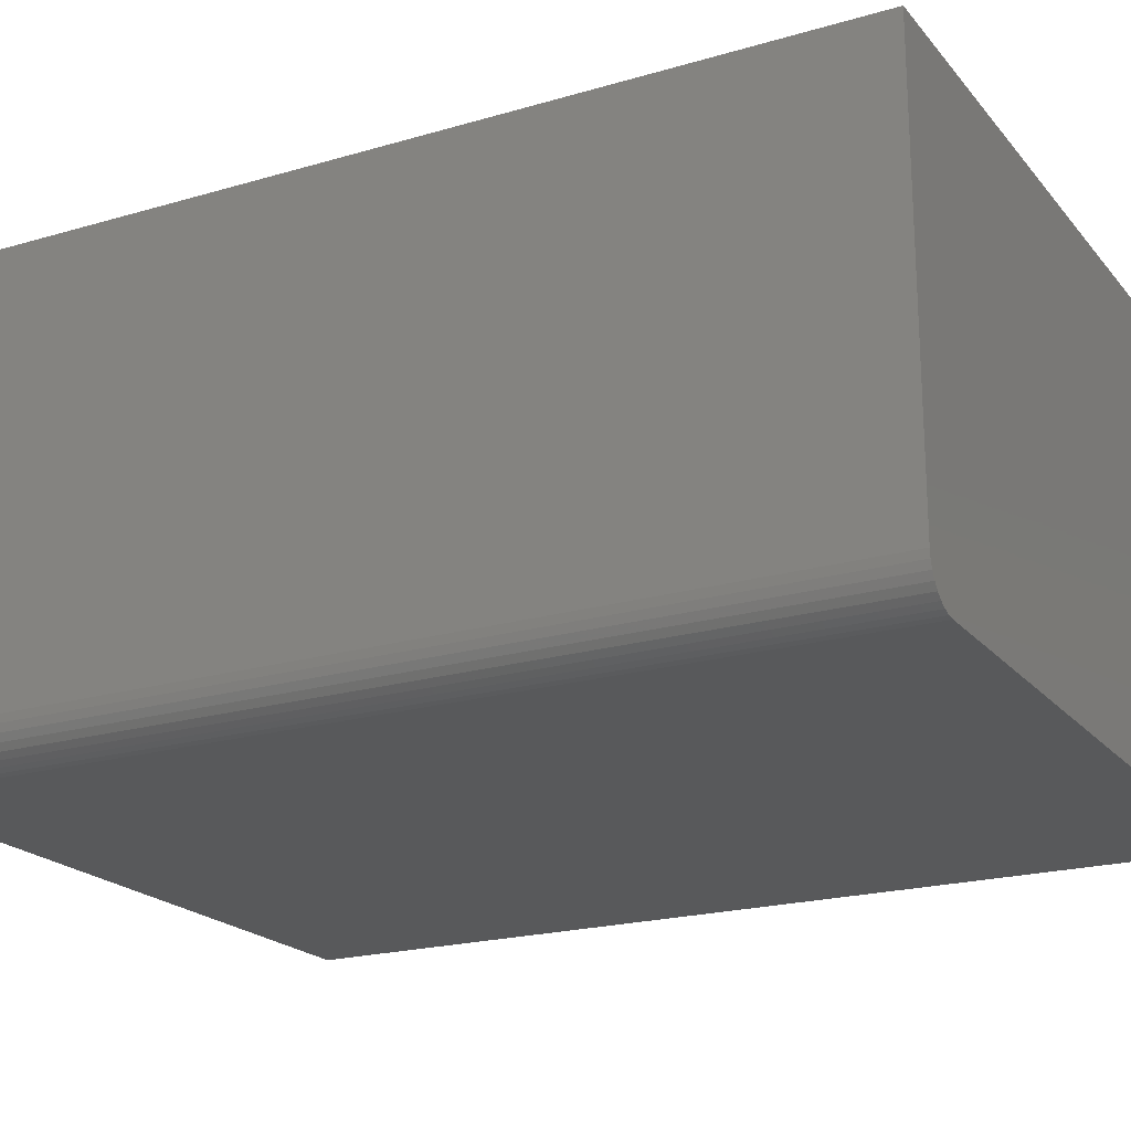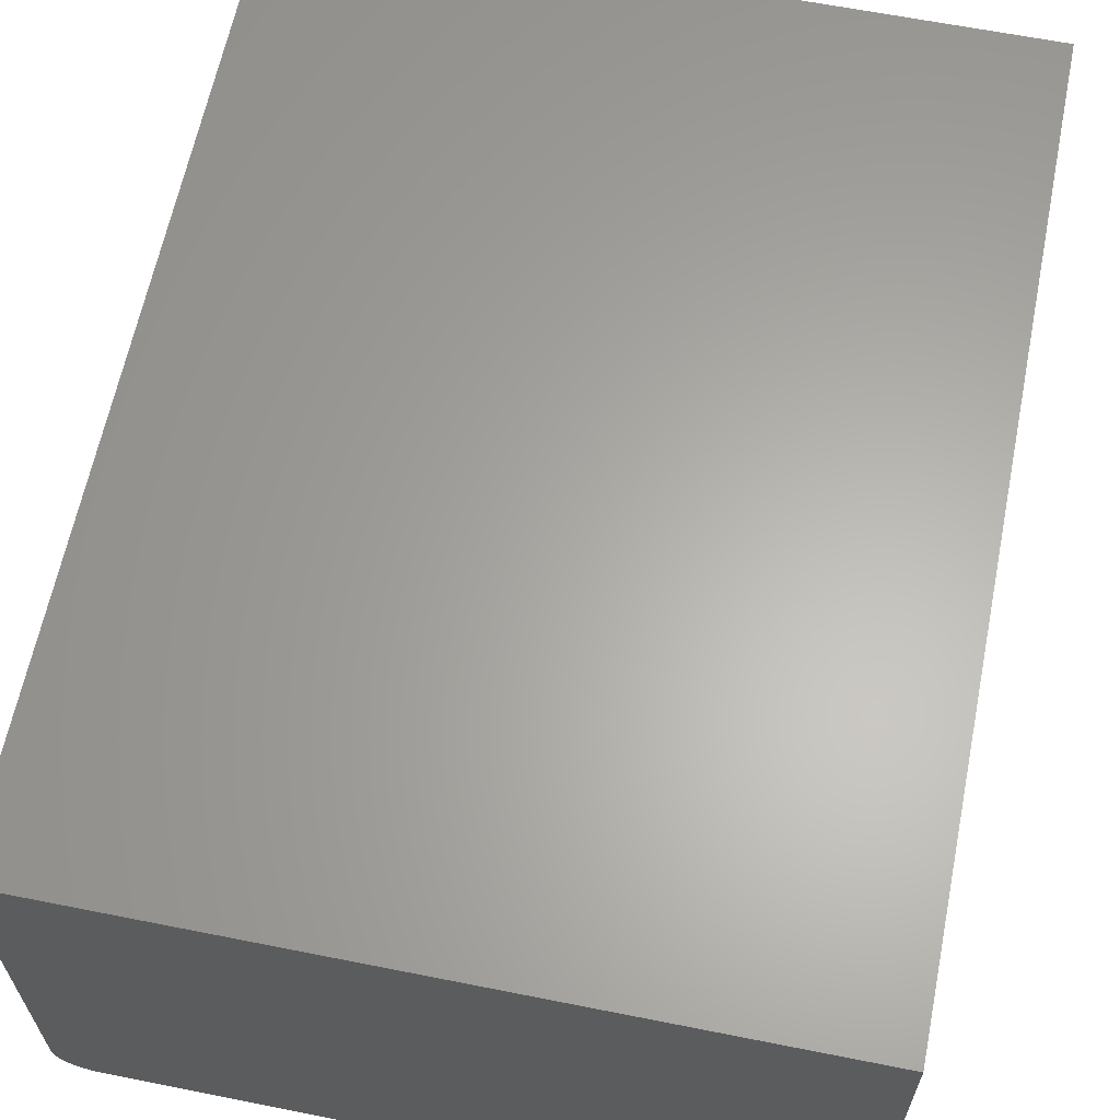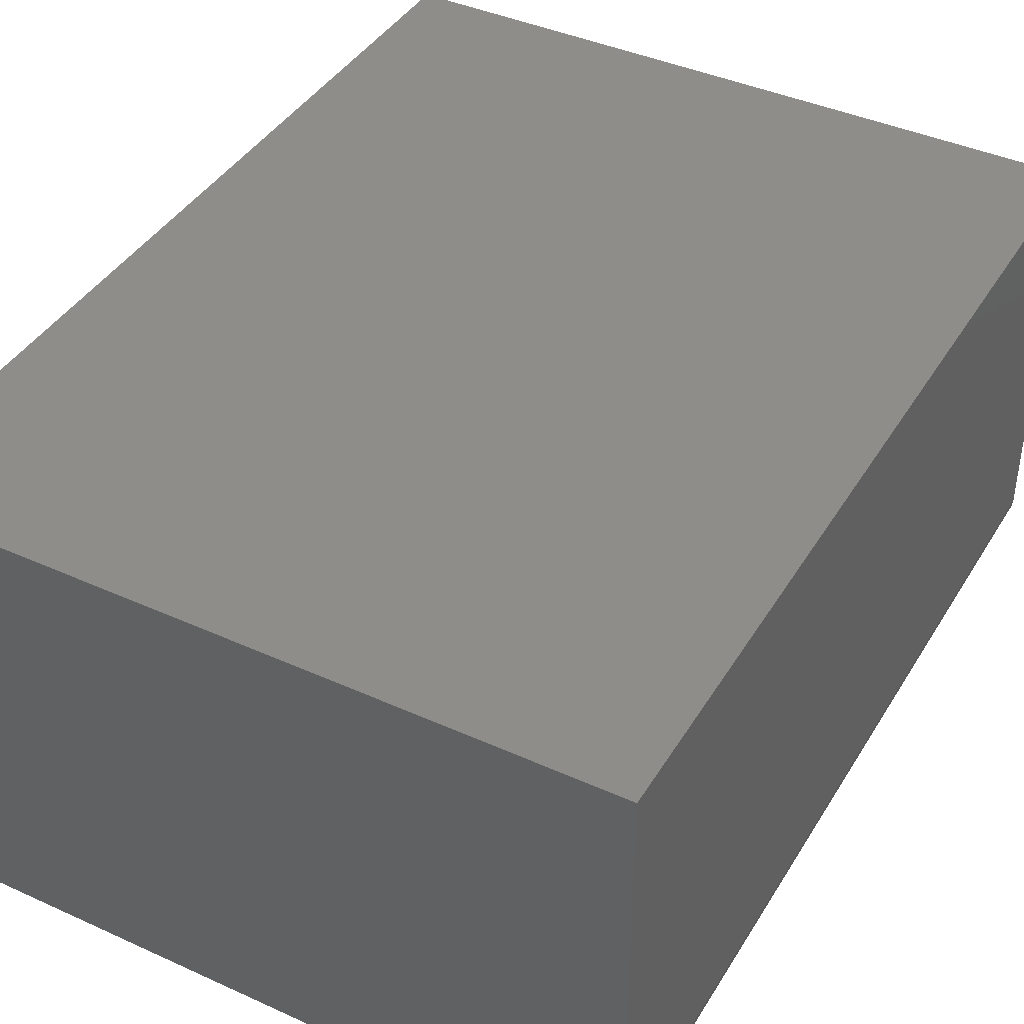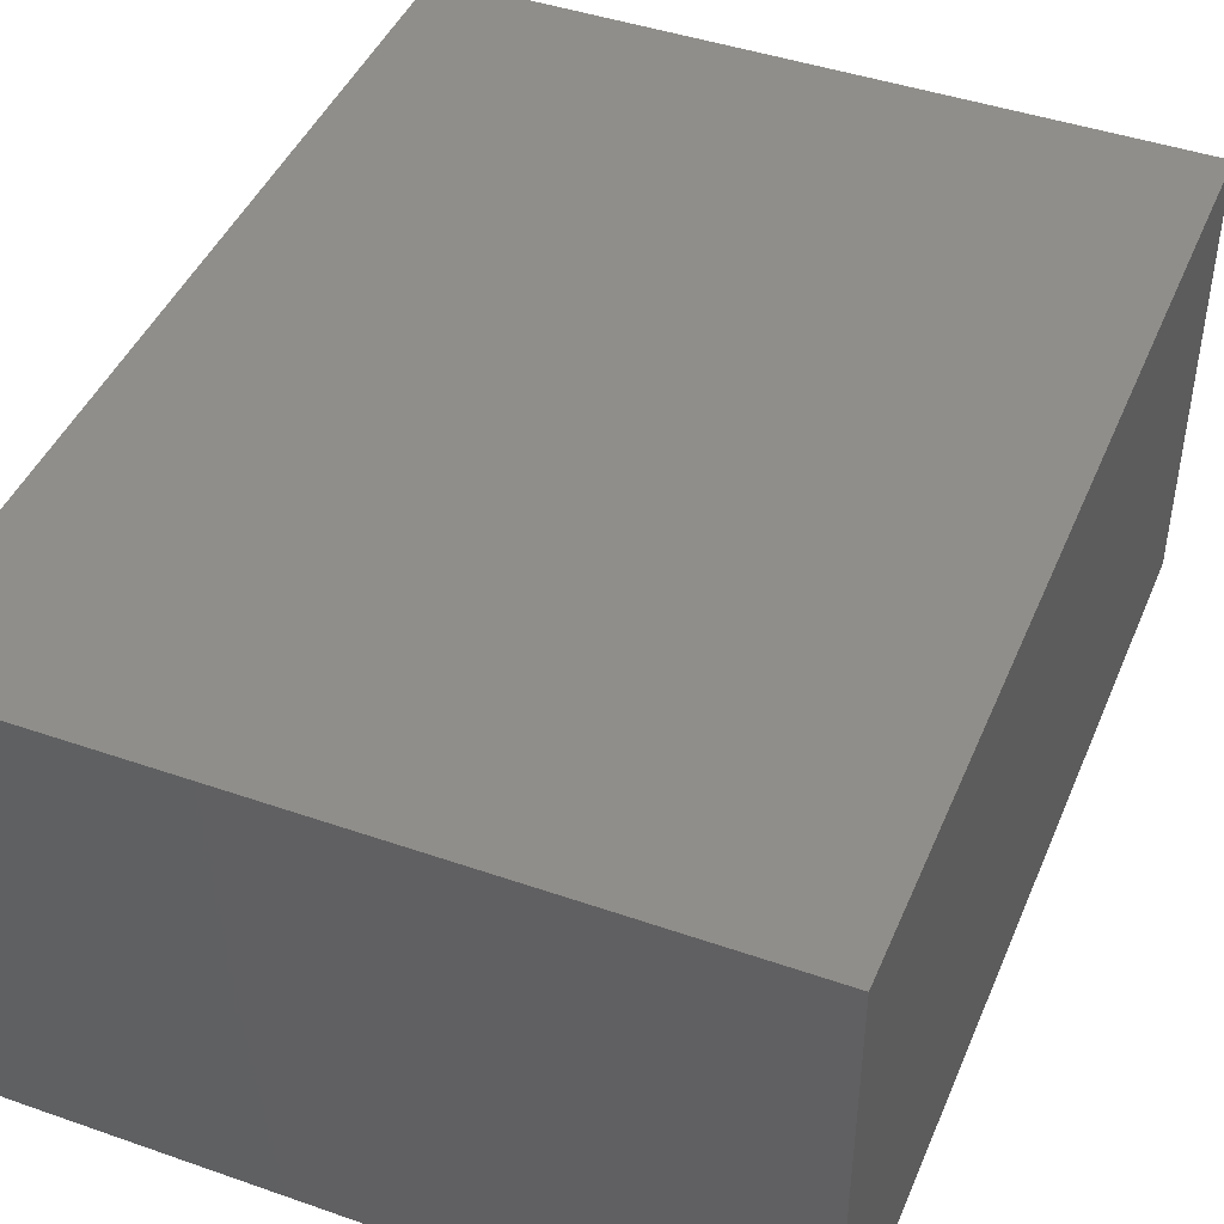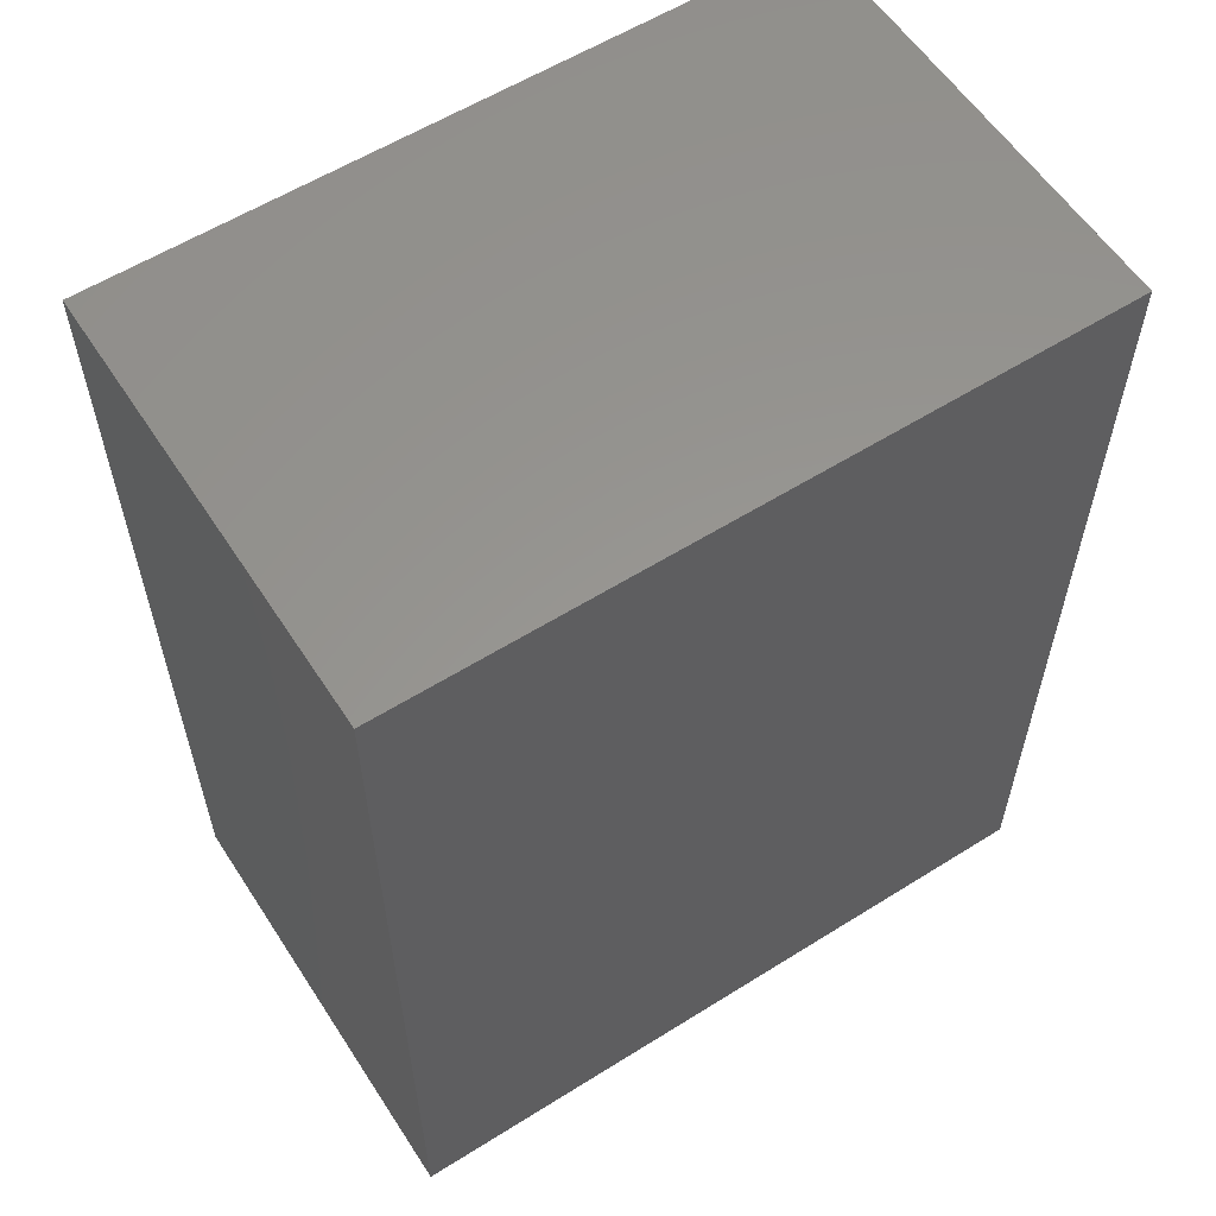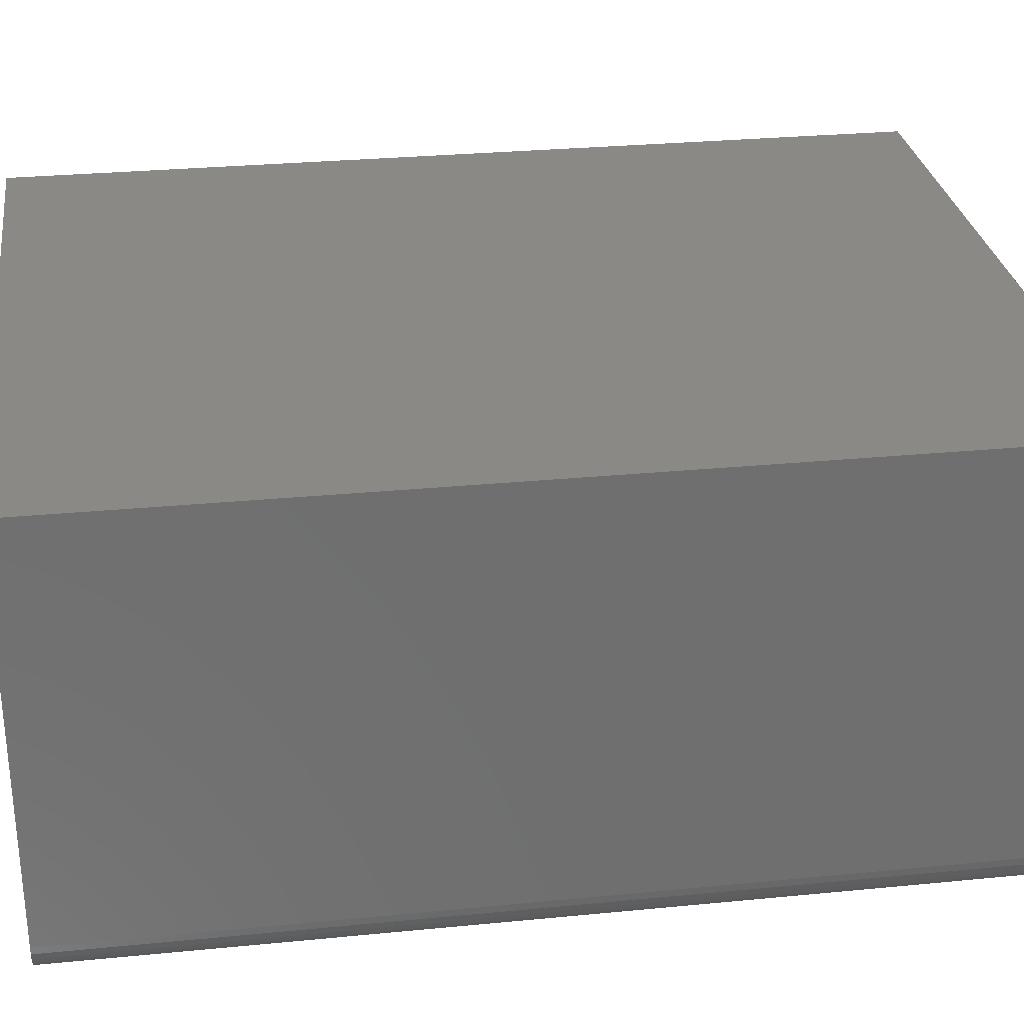
<metadata>
{"format":"stl","ext":"stl","renderer":"f3d","projection":"perspective","resolution":1024,"background":"white","views":[{"elev":-20.6,"azim":-62.0,"up":"+Y"},{"elev":63.1,"azim":11.4,"up":"+Y"},{"elev":41.2,"azim":-151.2,"up":"+Y"},{"elev":44.4,"azim":22.1,"up":"+Y"},{"elev":58.4,"azim":147.1,"up":"+Z"},{"elev":28.9,"azim":-98.3,"up":"+Y"}]}
</metadata>
<code>
# stl→obj: 24 verts, 44 faces
v -0.3423 -0.1947 0.75
v -0.3538 -0.1806 0.75
v -0.3509 -0.186 0.75
v -0.347 -0.1908 0.75
v 0.2234 0.1664 0.75
v -0.3562 0.1664 0.75
v -0.3562 -0.1687 0.75
v -0.3556 -0.1748 0.75
v 0.2234 -0.1999 0.75
v -0.3369 -0.1975 0.75
v -0.331 -0.1993 0.75
v -0.3249 -0.1999 0.75
v -0.3509 -0.186 0
v -0.3538 -0.1806 0
v -0.3423 -0.1947 0
v -0.347 -0.1908 0
v 0.2234 0.1664 0
v 0.2234 -0.1999 0
v -0.3556 -0.1748 0
v -0.3562 -0.1687 0
v -0.3562 0.1664 0
v -0.3249 -0.1999 0
v -0.331 -0.1993 0
v -0.3369 -0.1975 0
f 1 2 3
f 1 3 4
f 5 6 7
f 5 7 8
f 5 8 9
f 8 2 1
f 8 1 10
f 8 10 11
f 8 11 12
f 8 12 9
f 13 14 15
f 16 13 15
f 17 18 19
f 17 19 20
f 17 20 21
f 19 18 22
f 19 22 23
f 19 23 24
f 19 24 15
f 19 15 14
f 21 20 6
f 6 20 7
f 22 18 12
f 12 18 9
f 22 12 23
f 23 12 11
f 23 11 24
f 24 11 10
f 24 10 15
f 15 10 1
f 15 1 16
f 16 1 4
f 16 4 13
f 13 4 3
f 13 3 14
f 14 3 2
f 14 2 19
f 19 2 8
f 19 8 20
f 20 8 7
f 17 21 5
f 5 21 6
f 18 17 9
f 9 17 5

</code>
